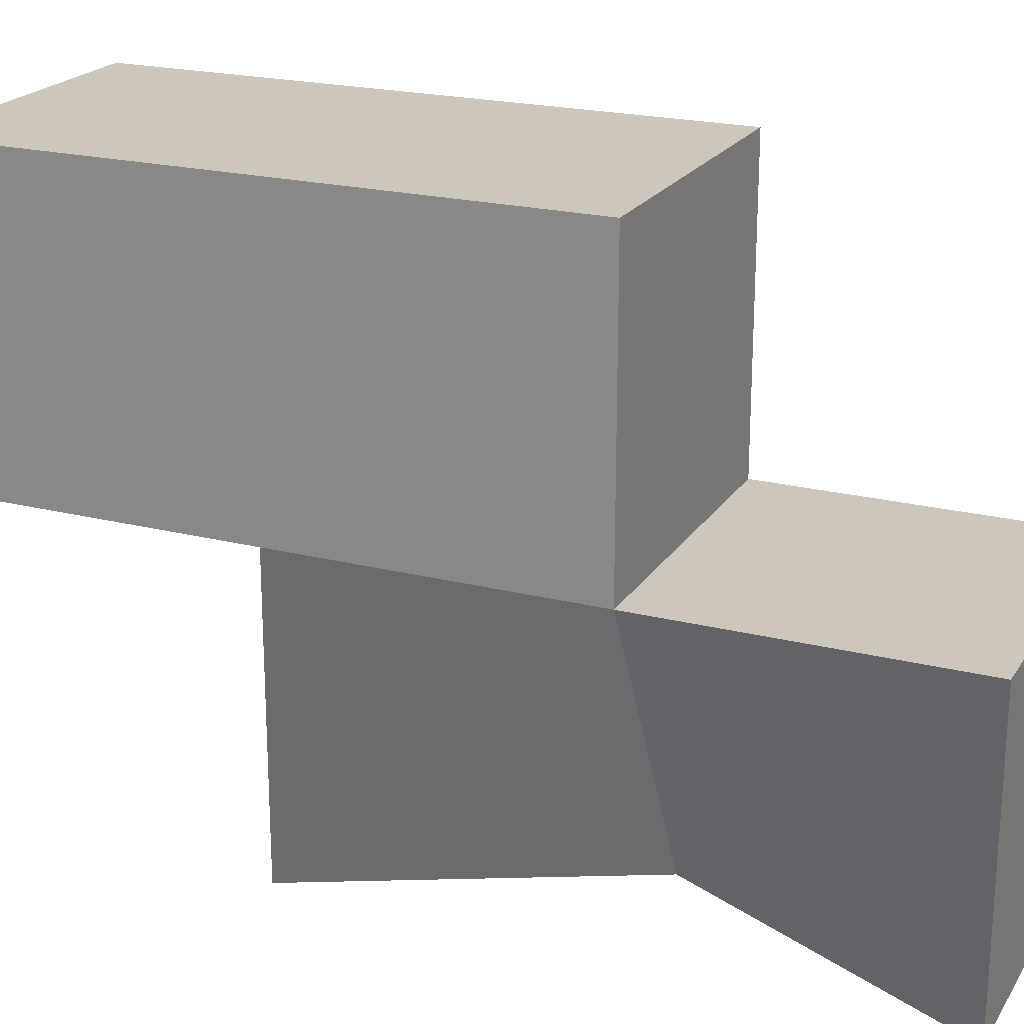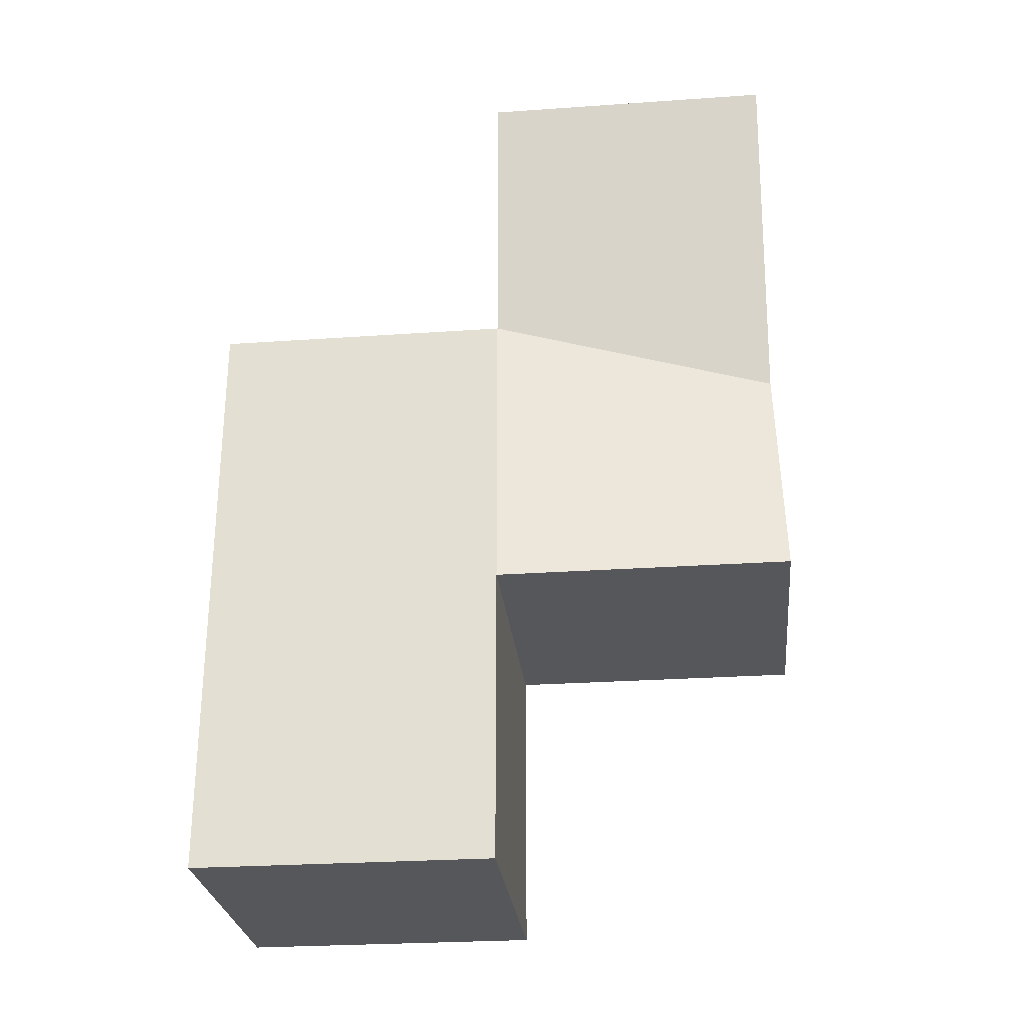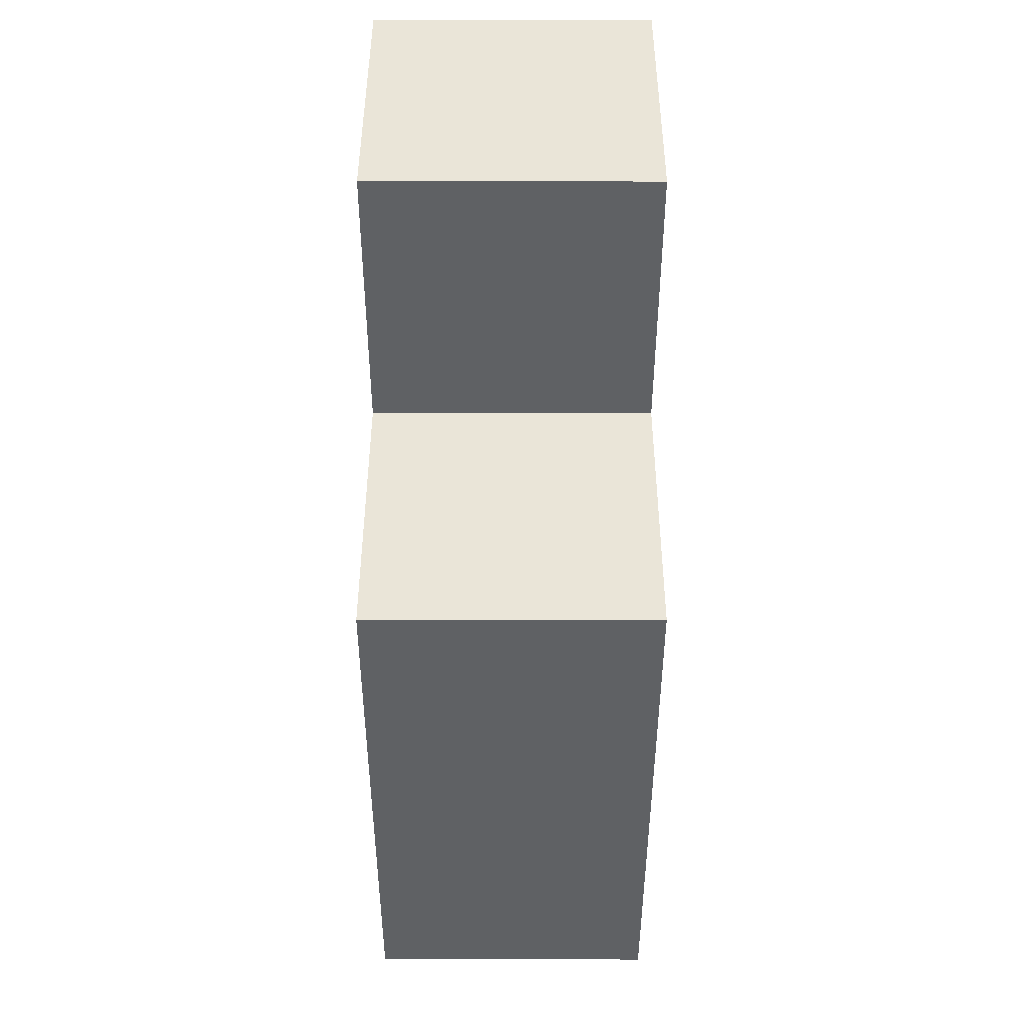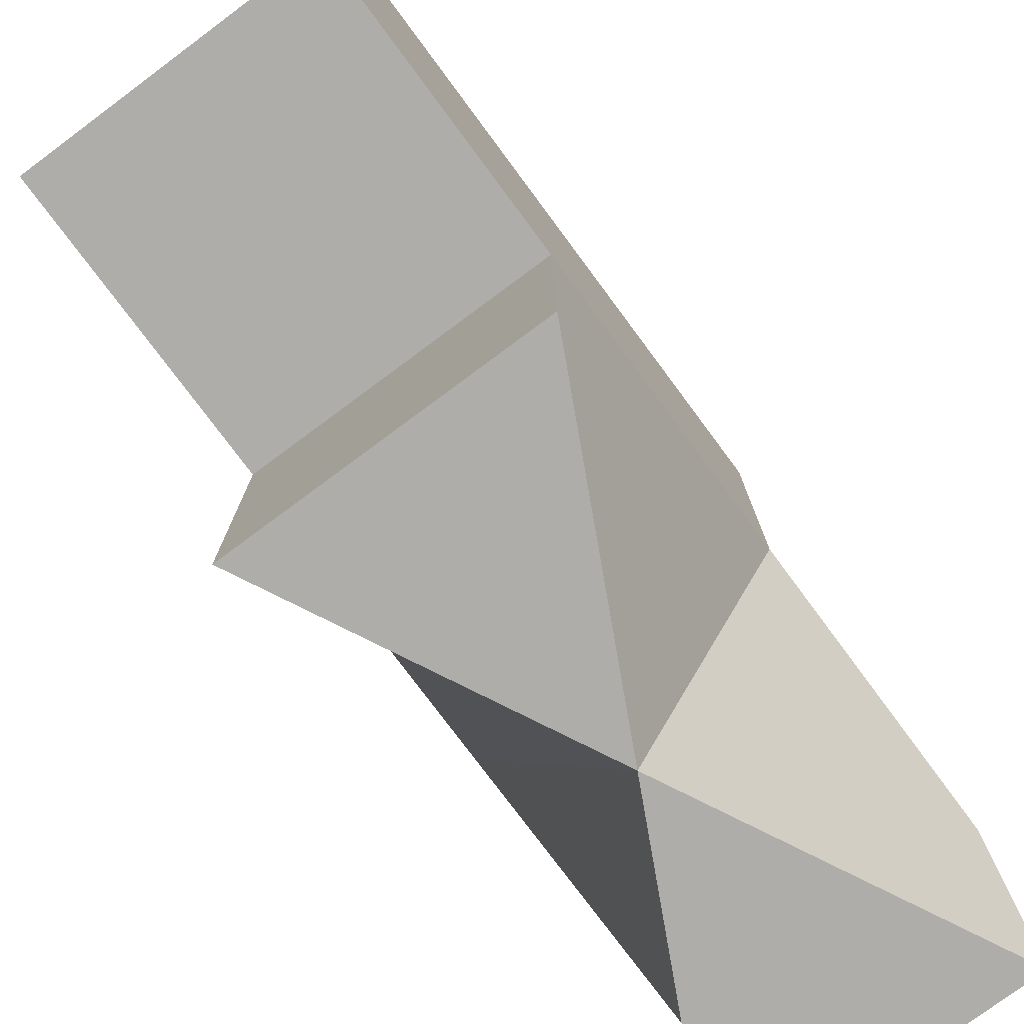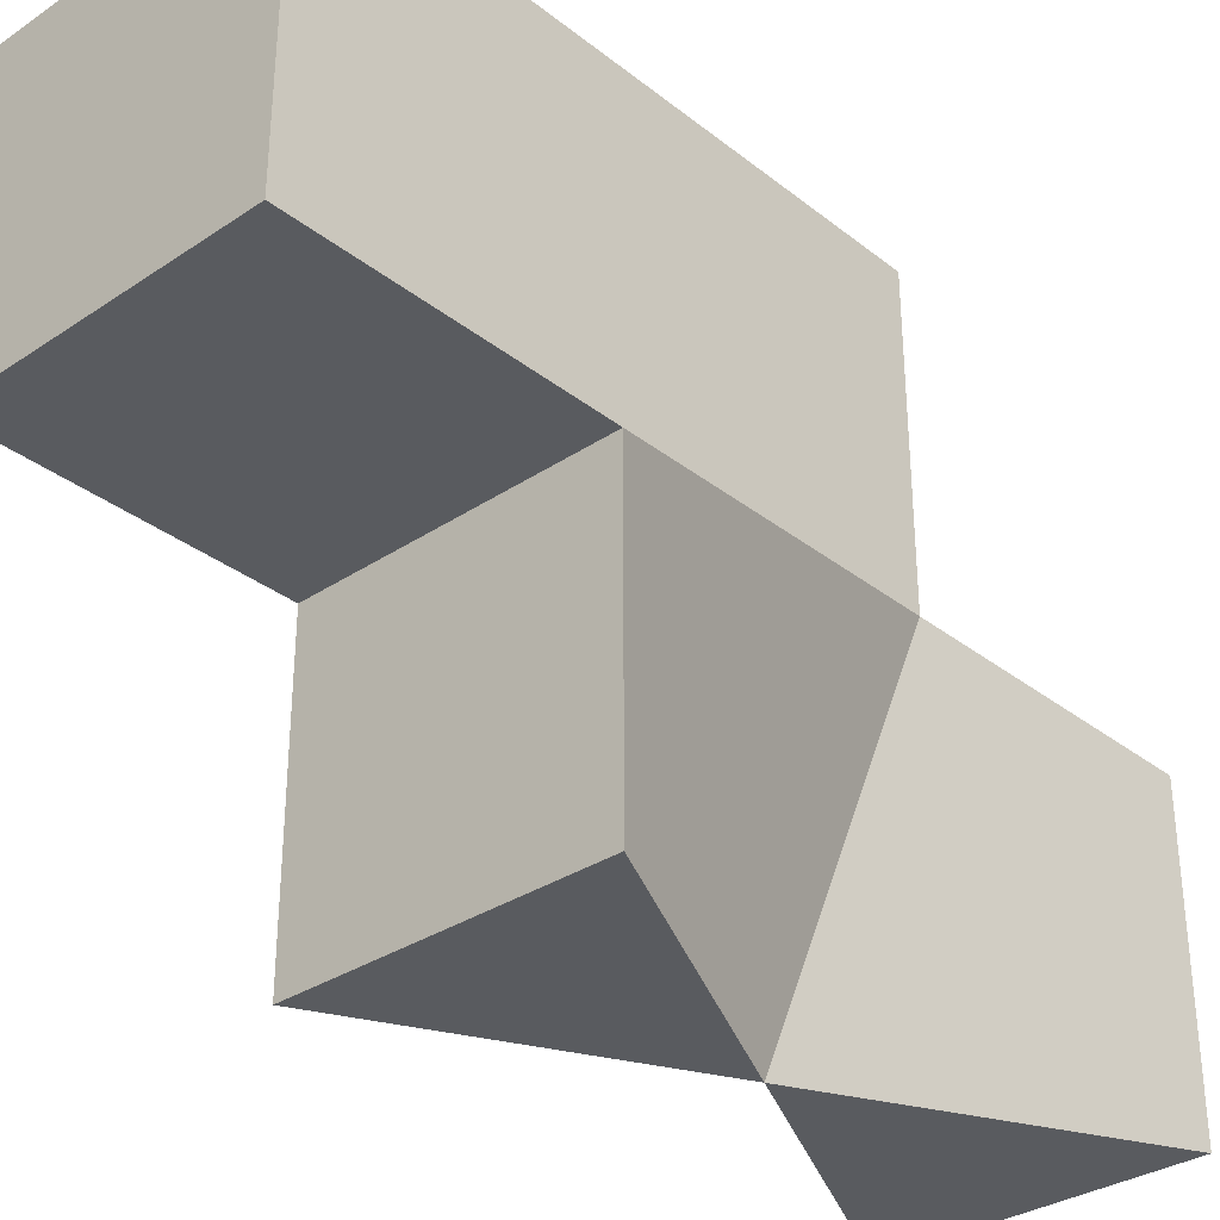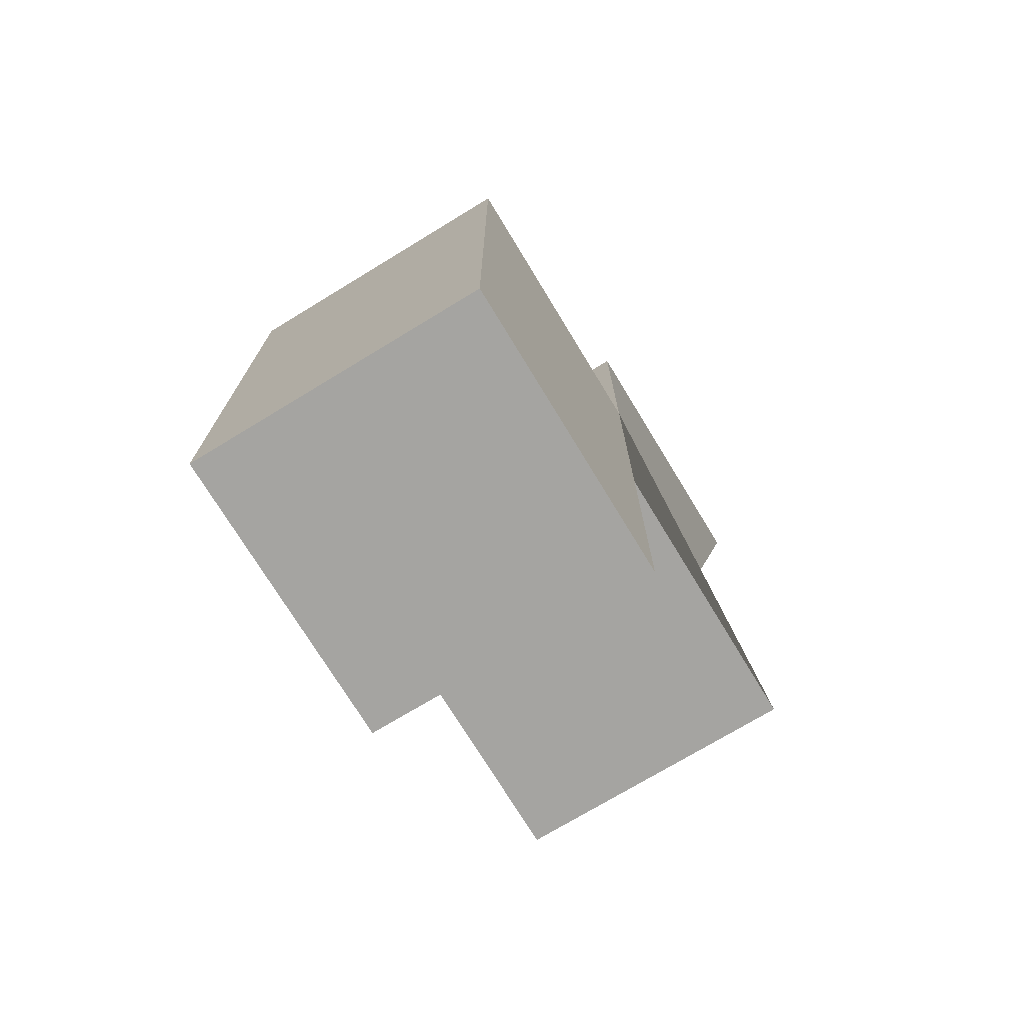
<metadata>
{"format":"obj","ext":"obj","renderer":"f3d","projection":"perspective","resolution":1024,"background":"white","views":[{"elev":21.5,"azim":114.1,"up":"+Z"},{"elev":-27.4,"azim":96.1,"up":"+Y"},{"elev":44.7,"azim":0.1,"up":"+Y"},{"elev":-77.1,"azim":36.6,"up":"+Z"},{"elev":-32.6,"azim":42.8,"up":"+Z"},{"elev":-73.4,"azim":31.3,"up":"+Y"}]}
</metadata>
<code>
o Cube
v 1 -1 -1
v 1 -1 1
v -1 -1 1
v -1 -1 -1
v 0 1 -1
v 1 1 1
v -1 1 1
v 0 1 -1
v 1 3 -1
v 1 3 1
v -1 3 -1
v -1 3 1
v 1 -1 3
v -1 -1 3
v 1 1 3
v -1 1 3
v 1 -3 1
v -1 -3 1
v 1 -3 3
v -1 -3 3
f 1 2 3 4
f 7 6 10 12
f 1 5 6 2
f 3 2 17 18
f 3 7 8 4
f 5 1 4 8
f 9 11 12 10
f 6 5 9 10
f 8 7 12 11
f 5 8 11 9
f 13 15 16 14
f 6 7 16 15
f 7 3 14 16
f 2 6 15 13
f 18 17 19 20
f 14 3 18 20
f 2 13 19 17
f 13 14 20 19

</code>
